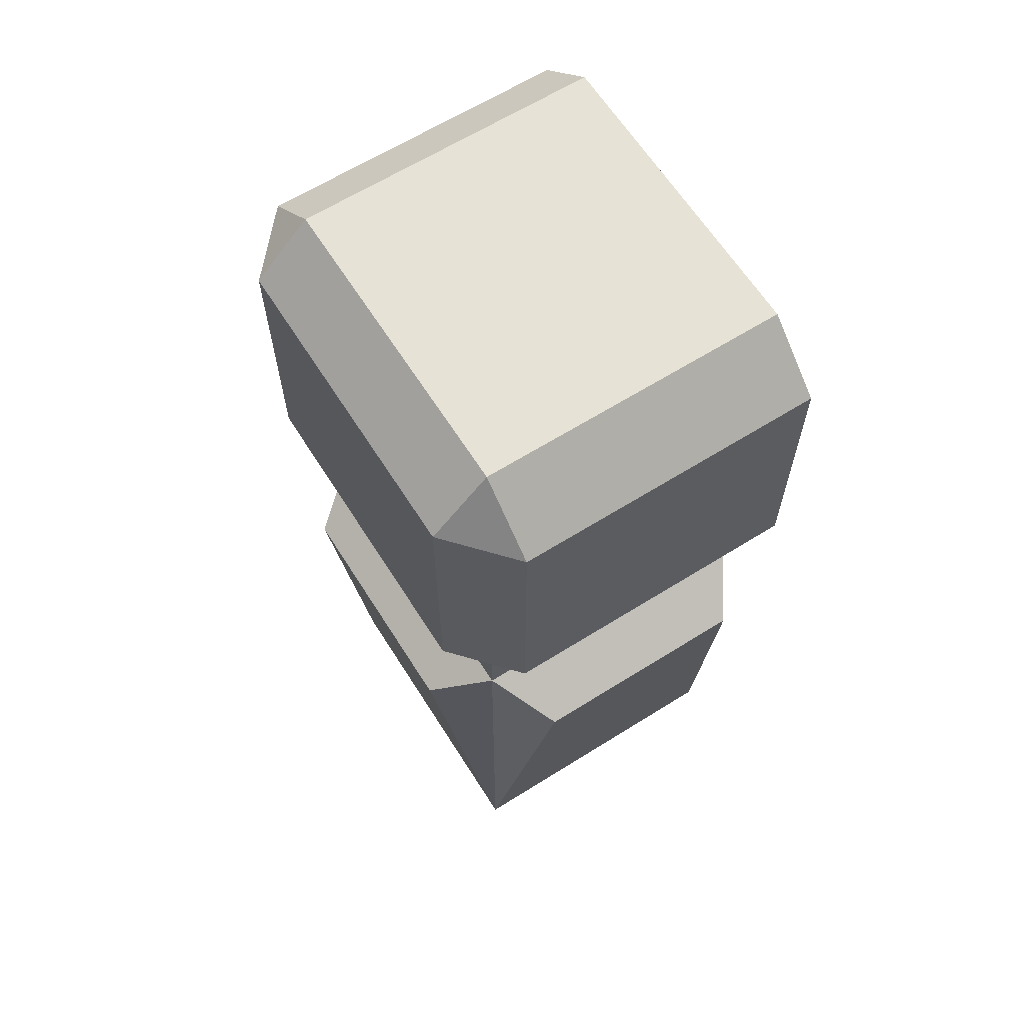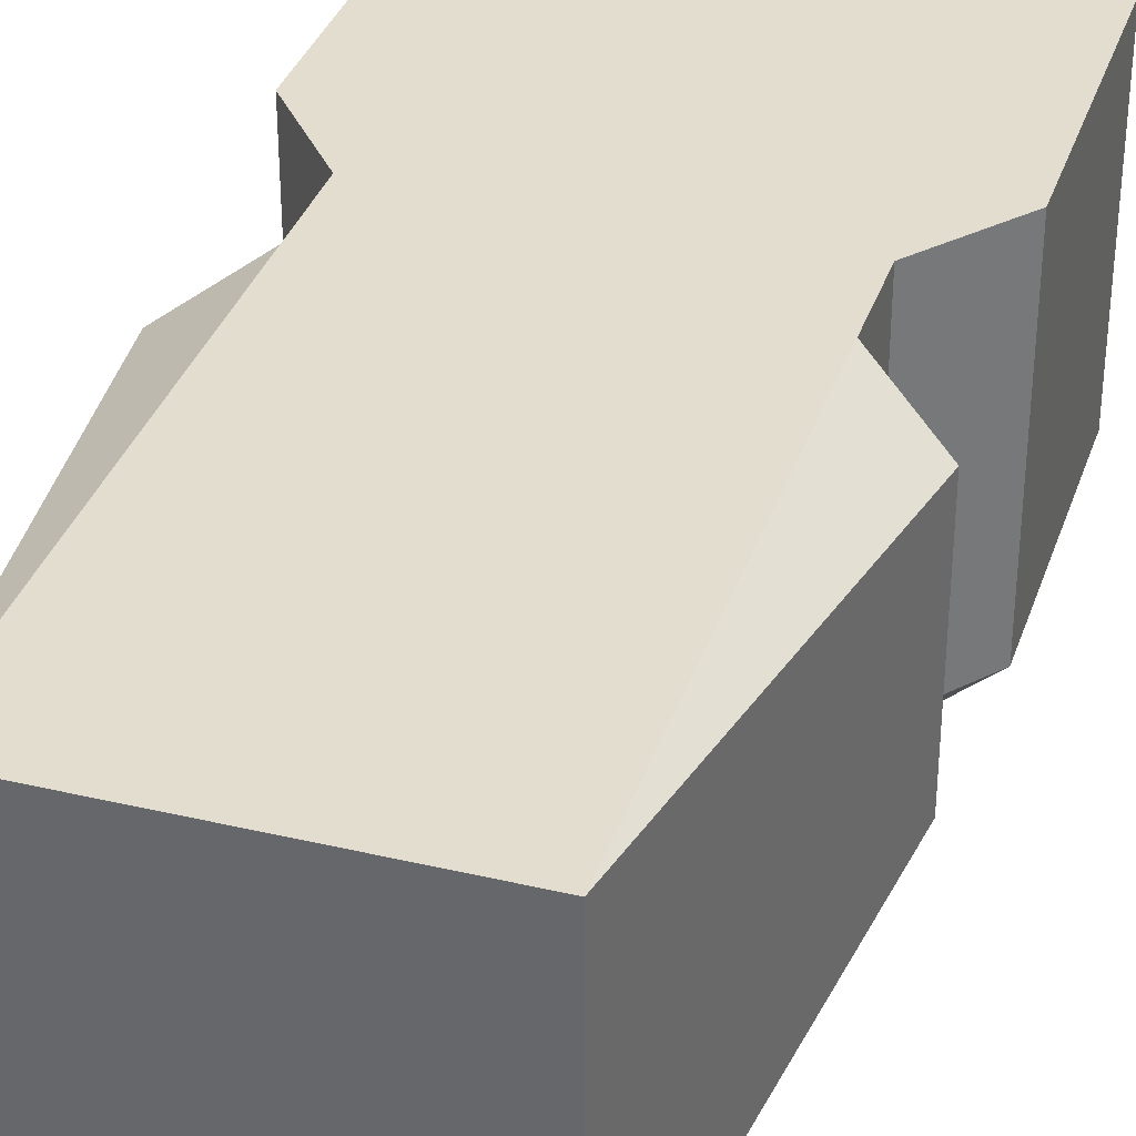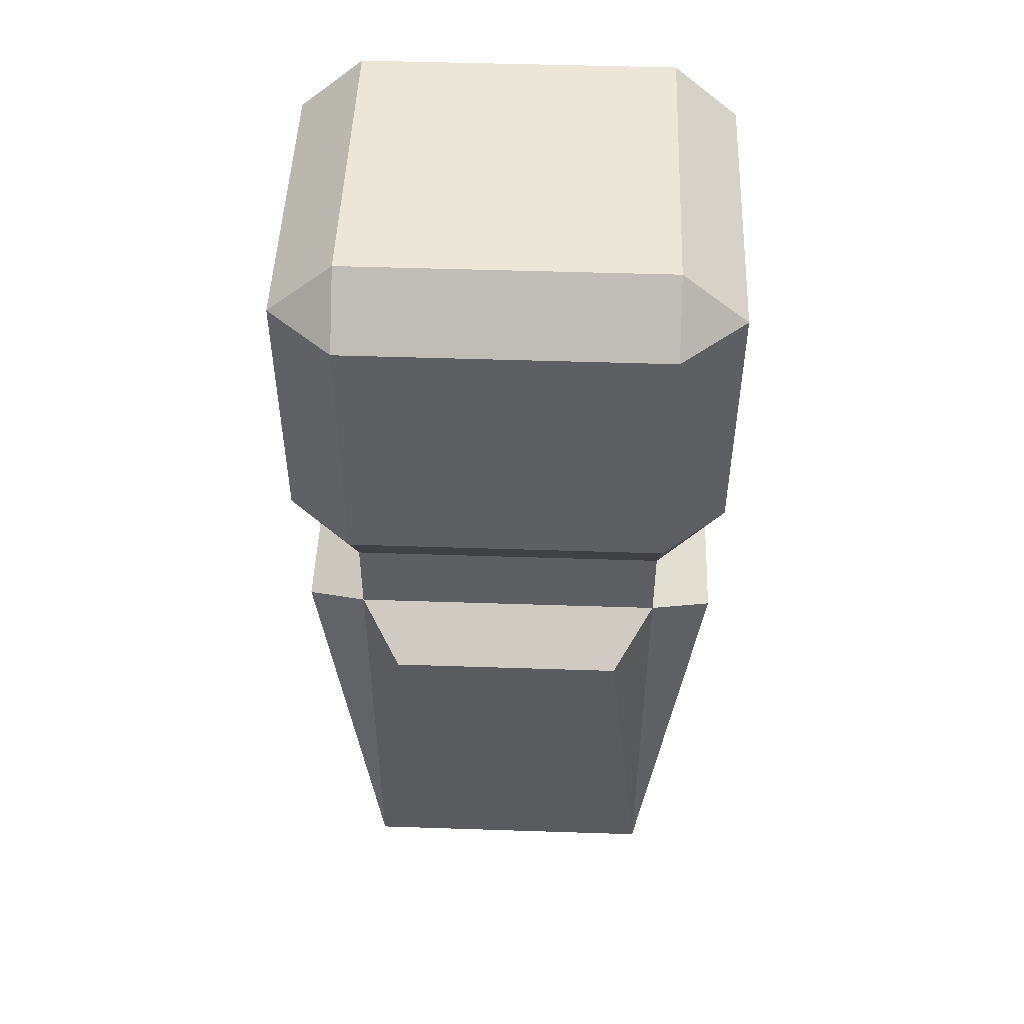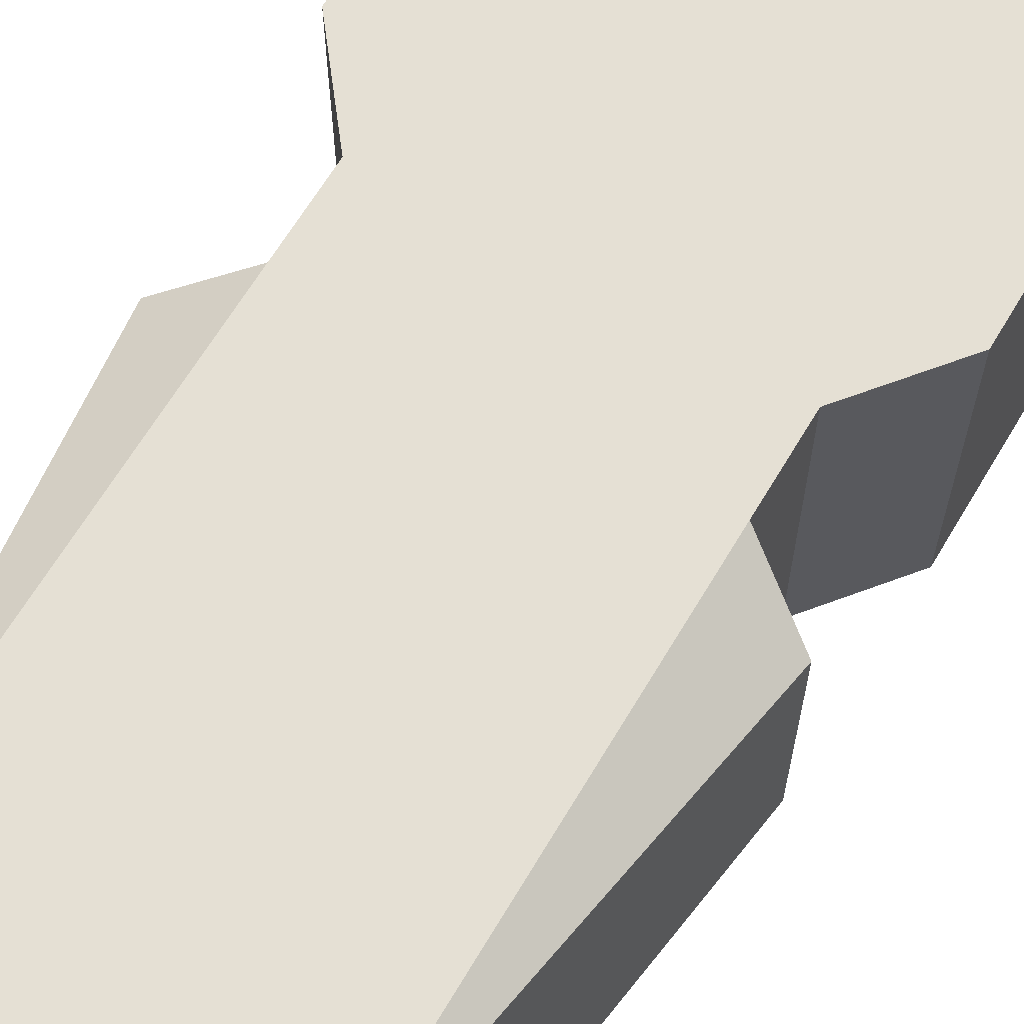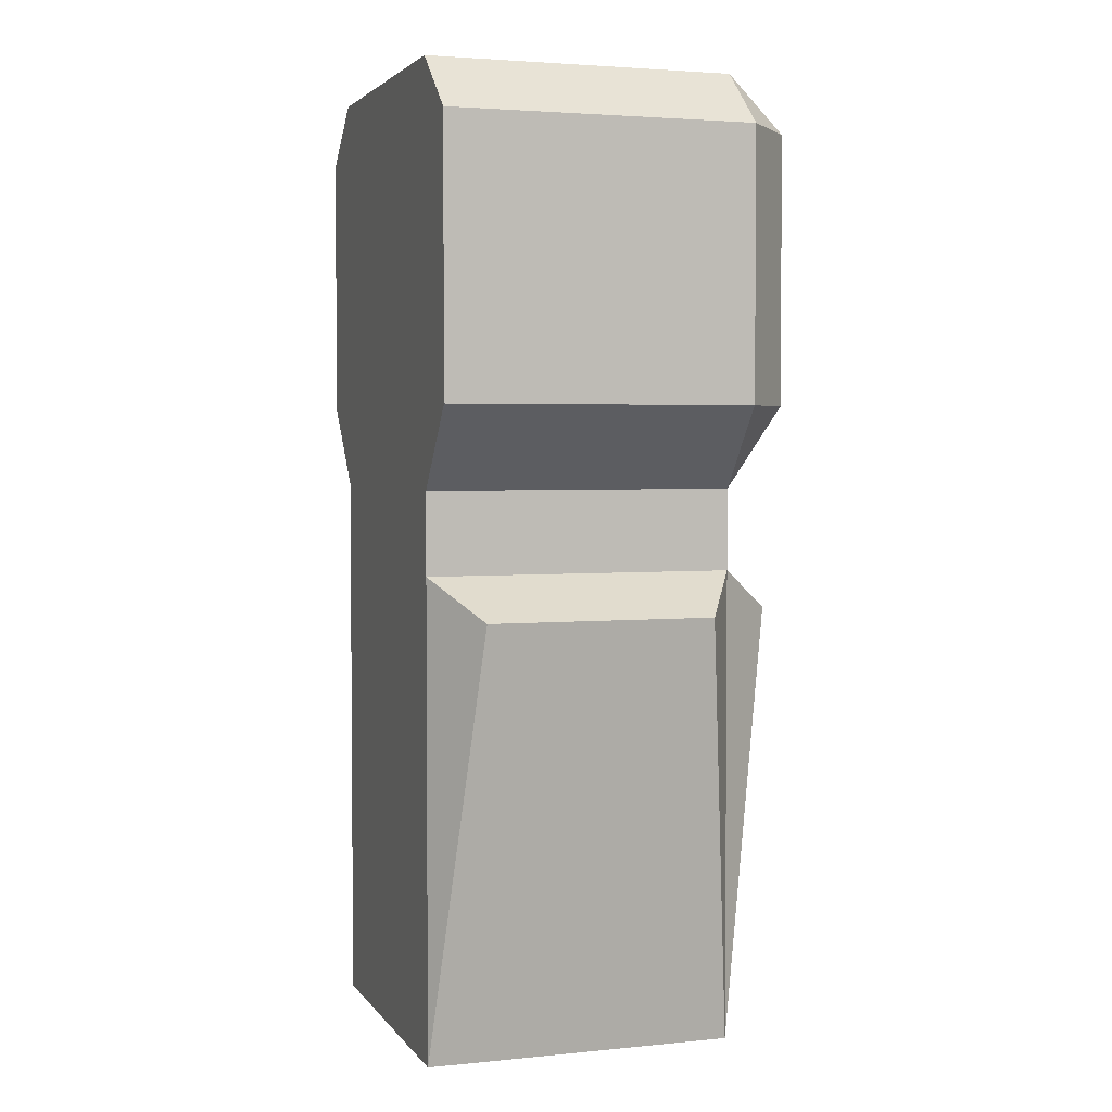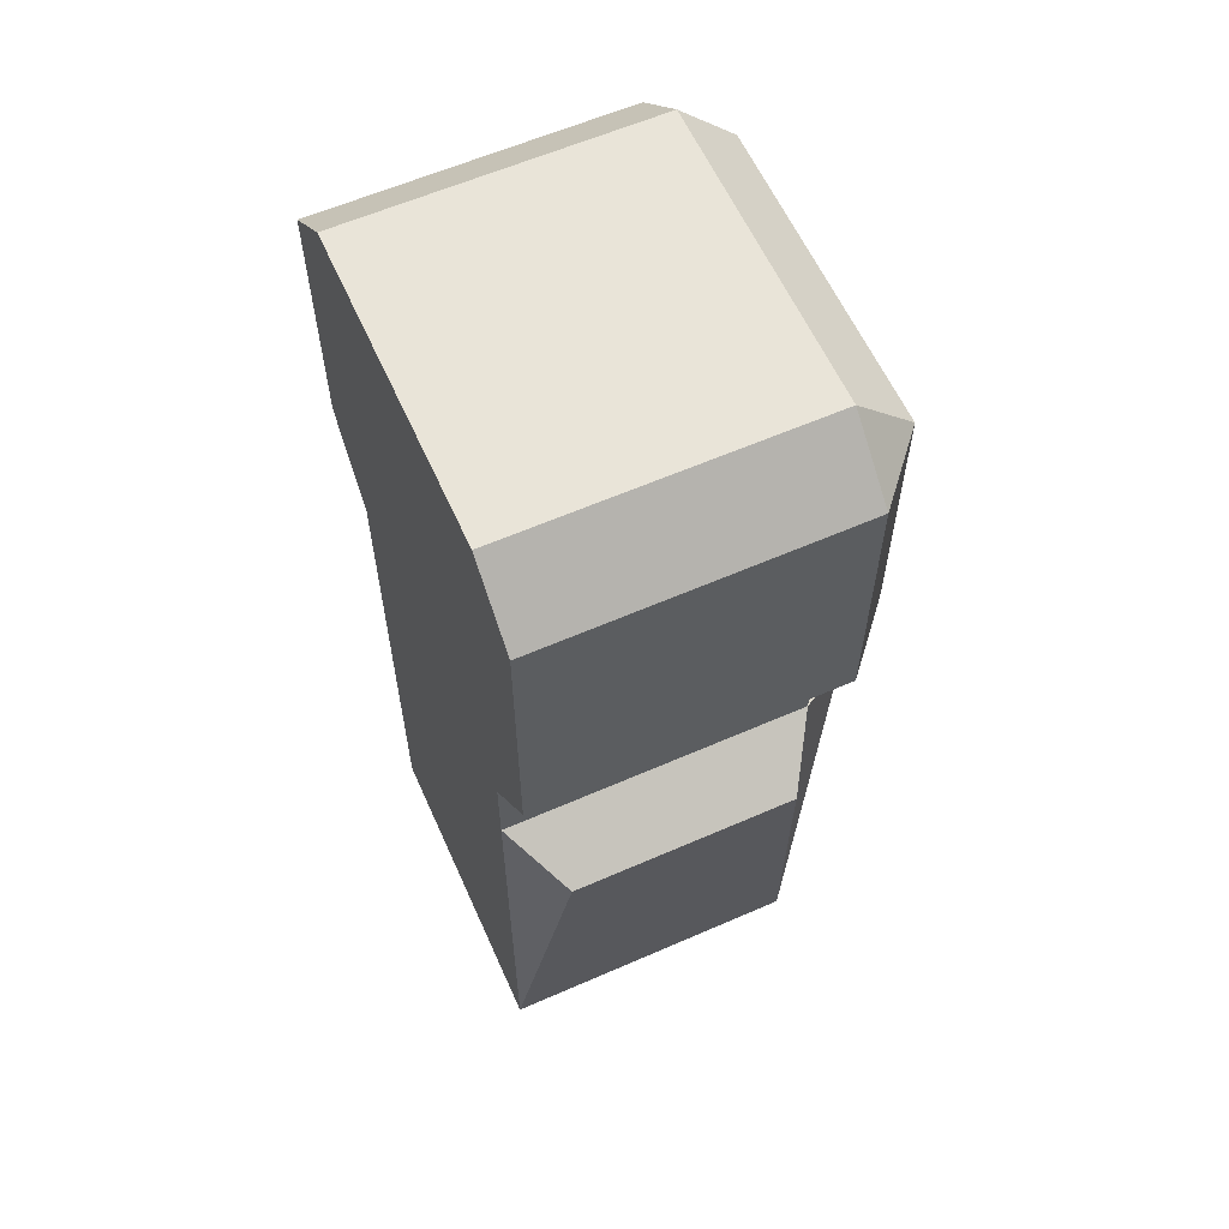
<metadata>
{"format":"obj","ext":"obj","renderer":"f3d","projection":"perspective","resolution":1024,"background":"white","views":[{"elev":63.9,"azim":-122.3,"up":"+Y"},{"elev":34.8,"azim":17.5,"up":"+Z"},{"elev":49.2,"azim":-177.9,"up":"+Y"},{"elev":65.5,"azim":30.8,"up":"+Z"},{"elev":3.2,"azim":71.4,"up":"+Y"},{"elev":60.4,"azim":65.9,"up":"+Y"}]}
</metadata>
<code>
o Cube.003
v -2.7 0.7 4
v -2.7 0.7 0.2
v 1.2 0.7 4
v 1.2 0.7 0.2
v -2.7 12.5 4
v -2.7 12.5 0.2
v 1.2 12.5 0.2
v 1.2 12.5 4
v -2.7 6.5 4
v 1.2 6.5 4
v -2.7 0.7 4
v 1.2 0.7 4
v 1.2 6.5 4
v -2.7 7.5 4
v 1.2 7.5 4
v -3.5 11.8 4
v 2 11.8 4
v -3.5 8.5 4
v 2 8.5 4
v -2.7 12.5 4
v 1.2 12.5 4
v -2.7 6.5 0.2
v 1.2 6.5 0.2
v -2.7 0.7 0.2
v 1.2 0.7 0.2
v -2.7 7.5 0.2
v 1.2 7.5 0.2
v -2.2 6 -0.5
v 0.7 6 -0.5
v -2.2 0.7 0.2
v 0.7 0.7 0.2
v -2.7 12.5 0.2
v 1.2 12.5 0.2
v -2.7 8.5 -0.5
v -2.7 11.8 -0.5
v 1.2 11.8 -0.5
v 1.2 8.5 -0.5
v -2.7 6.5 4
v -2.7 6.5 0.2
v -2.7 0.7 4
v -2.7 0.7 0.2
v -2.7 7.5 4
v -2.7 7.5 0.2
v -2.2 6 -0.5
v -3.5 6 3.5
v -3.5 6 0.7
v -2.7 0.7 3.5
v -2.7 0.7 0.7
v -3.5 11.8 4
v -3.5 8.5 4
v -2.7 12.5 4
v -2.7 12.5 0.2
v -2.7 8.5 -0.5
v -2.7 11.8 -0.5
v -3.5 11.8 0.2
v -3.5 8.5 0.2
v 1.2 6.5 4
v 1.2 6.5 0.2
v 1.2 0.7 4
v 1.2 0.7 0.2
v 1.2 6.5 0.2
v 1.2 7.5 0.2
v 1.2 7.5 4
v 0.7 6 -0.5
v 2 6 3.5
v 2 6 0.7
v 1.2 0.7 3.5
v 1.2 0.7 0.7
v 2 11.8 4
v 2 8.5 4
v 1.2 12.5 0.2
v 1.2 12.5 4
v 1.2 11.8 -0.5
v 1.2 8.5 -0.5
v 2 11.8 0.2
v 2 8.5 0.2
v 1.2 6.5 4
v 1.2 6.5 0.2
v 1.2 6.5 4
v 1.2 6.5 0.2
f 2 4 3 1
f 8 7 6 5
f 15 14 9 10
f 18 19 17 16
f 14 15 19 18
f 16 17 21 20
f 13 9 11 12
f 22 23 29 28
f 28 29 31 30
f 22 26 27 23
f 25 31 29
f 37 34 35 36
f 33 36 35 32
f 27 26 34 37
f 30 24 28
f 43 39 38 42
f 38 39 46 45
f 38 45 40
f 39 44 41
f 53 56 55 54
f 52 55 49 51
f 43 42 50 56
f 54 55 52
f 53 43 56
f 50 49 55 56
f 39 41 46
f 41 48 46
f 47 45 46 48
f 40 45 47
f 65 57 59
f 58 62 63 57
f 59 67 65
f 68 60 66
f 65 67 68 66
f 57 65 66 58
f 66 60 58
f 64 61 60
f 74 76 62
f 73 71 75
f 74 73 75 76
f 71 72 69 75
f 63 62 76 70
f 70 76 75 69
l 78 80
l 77 79

</code>
